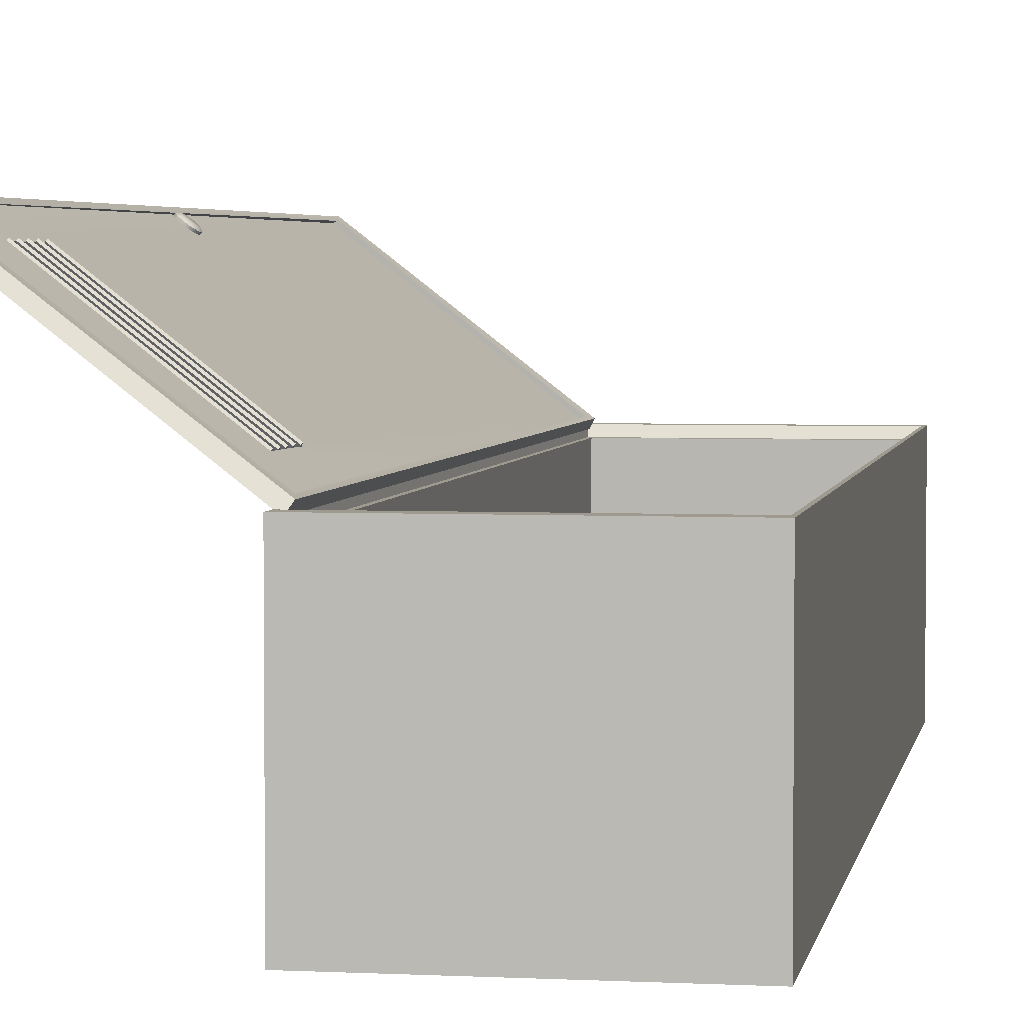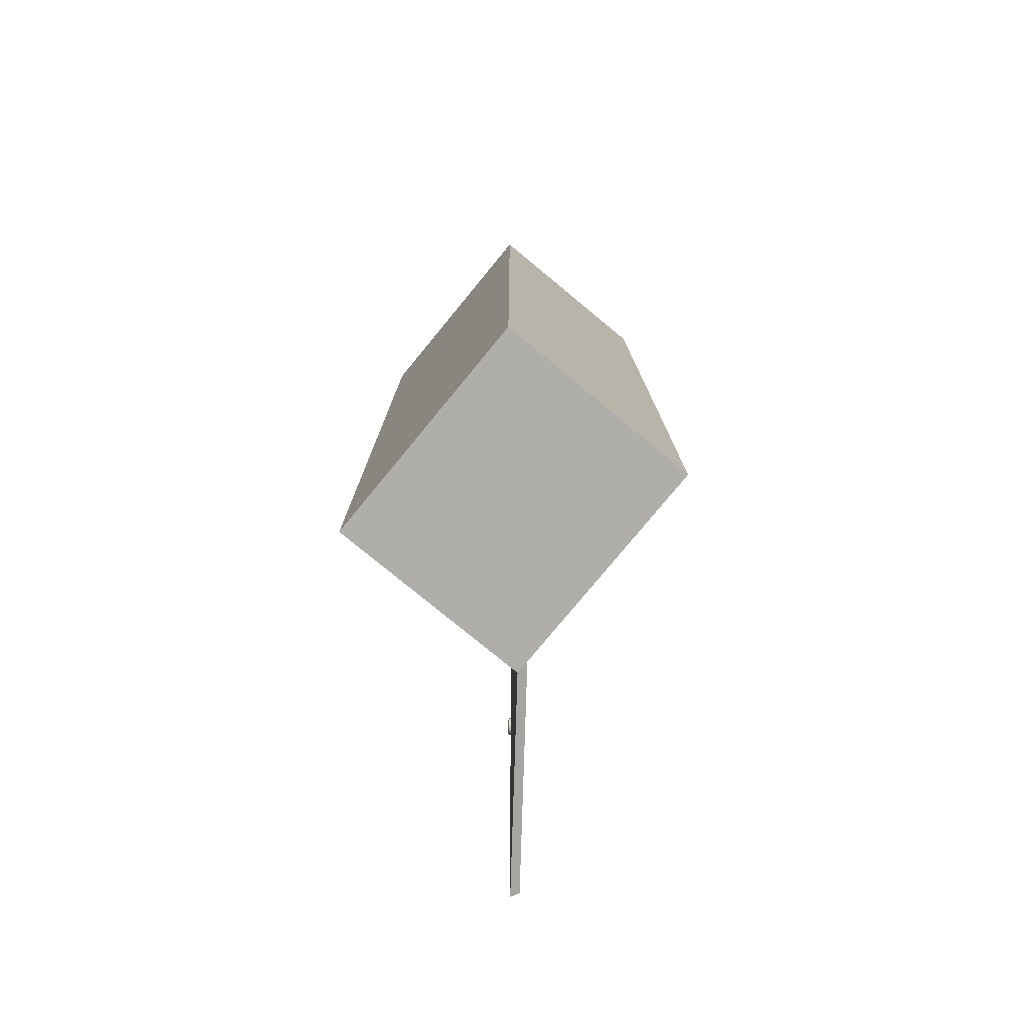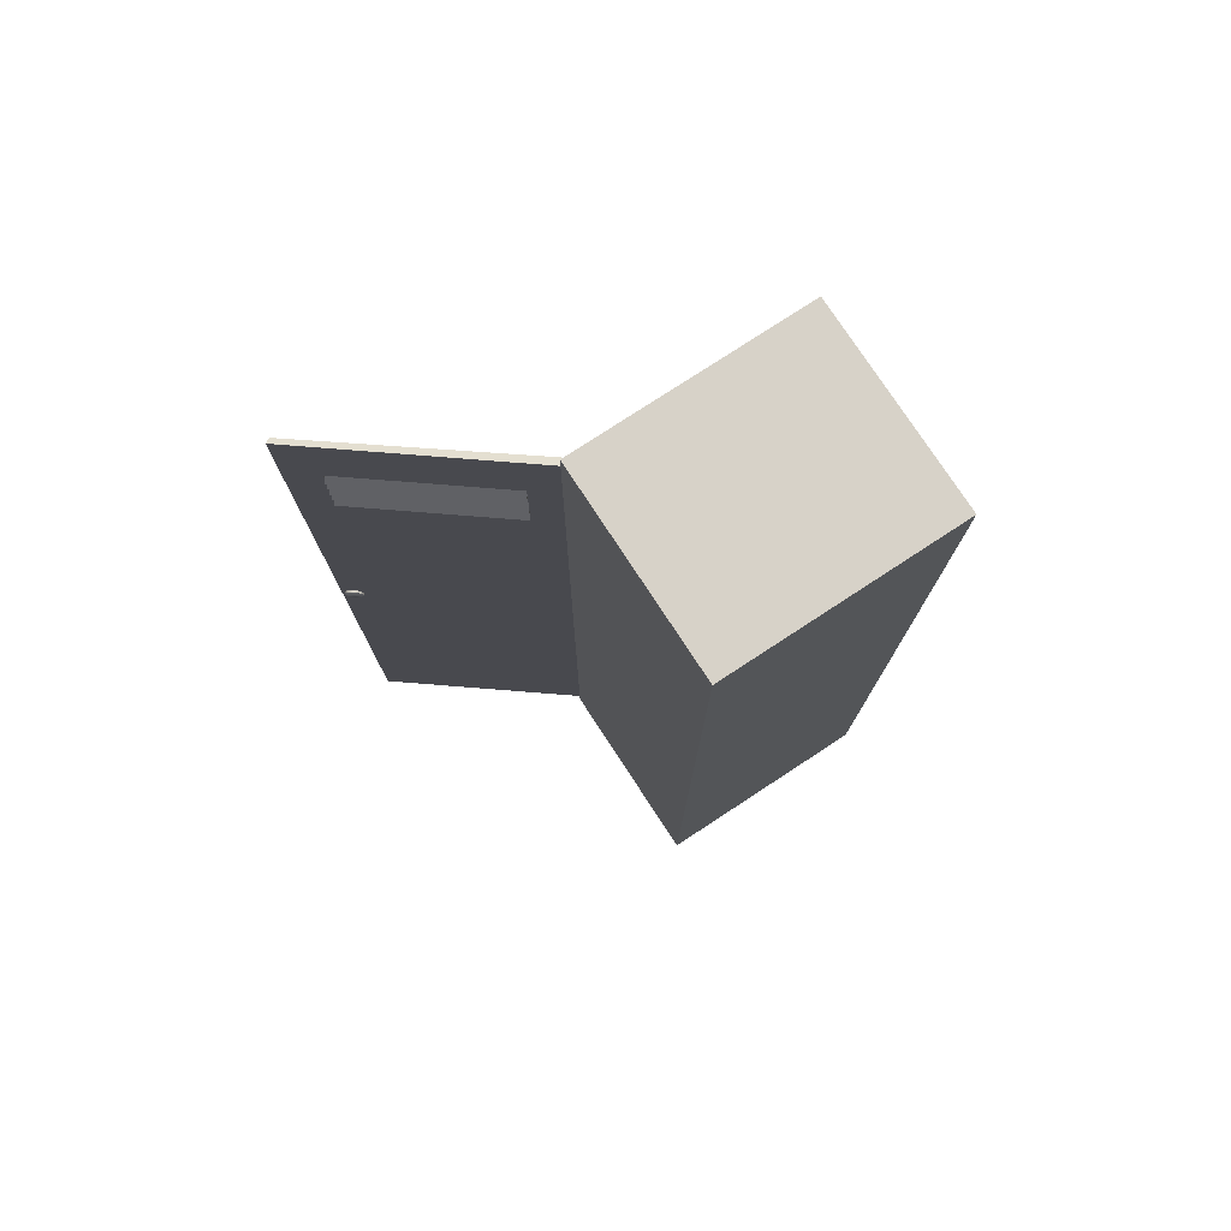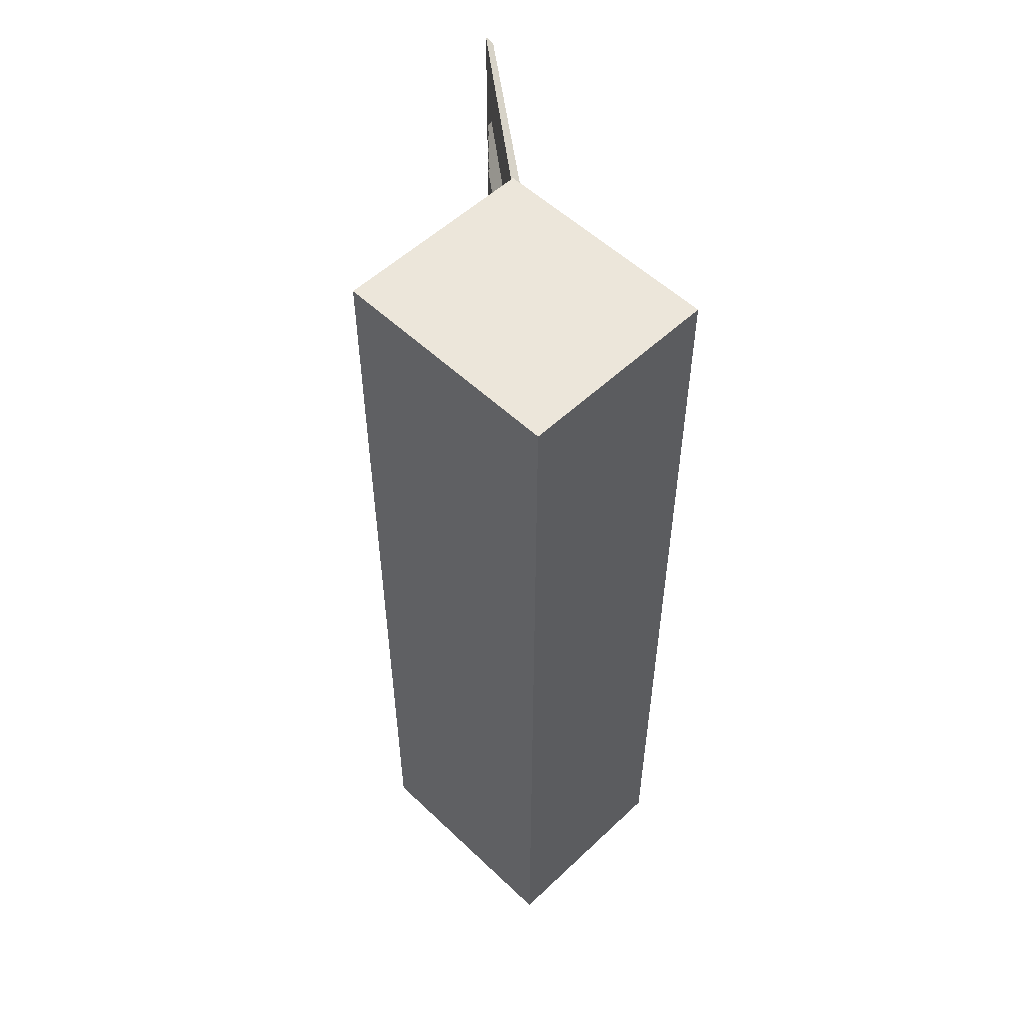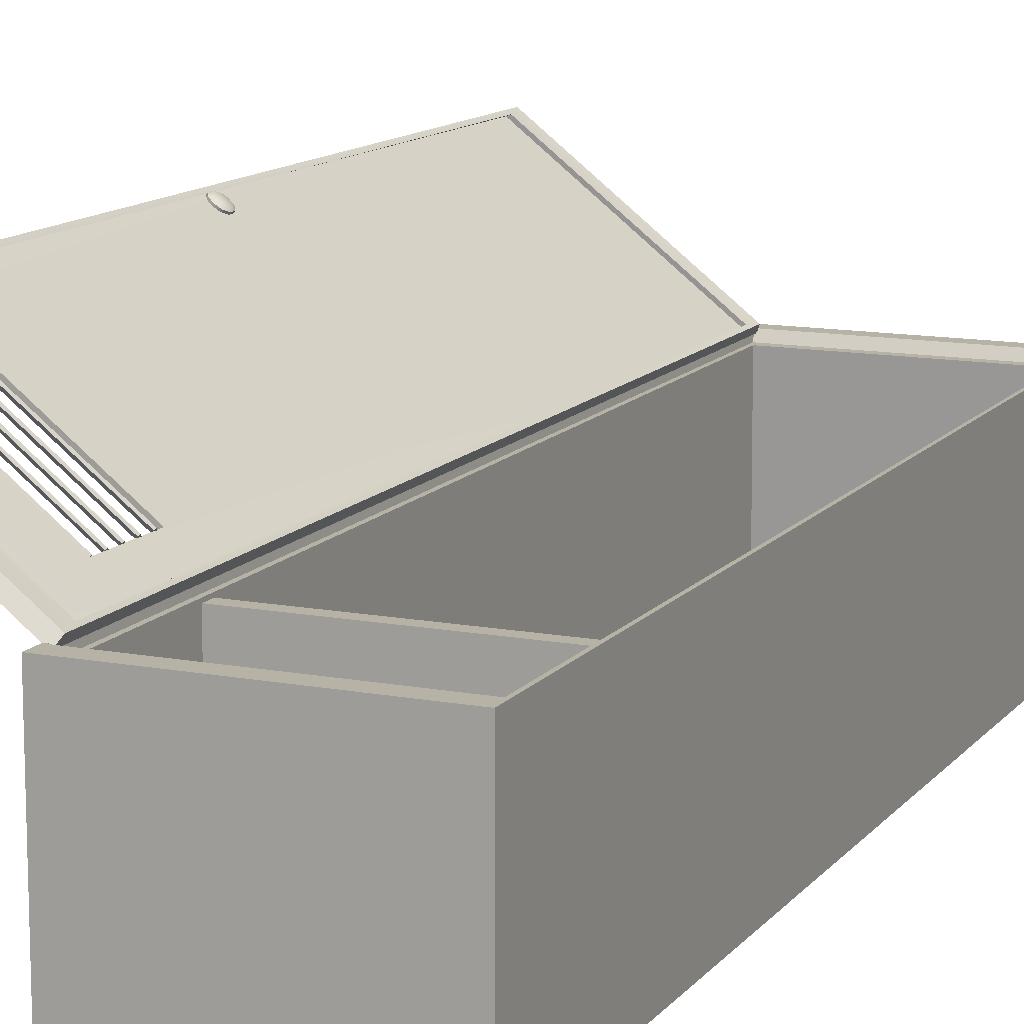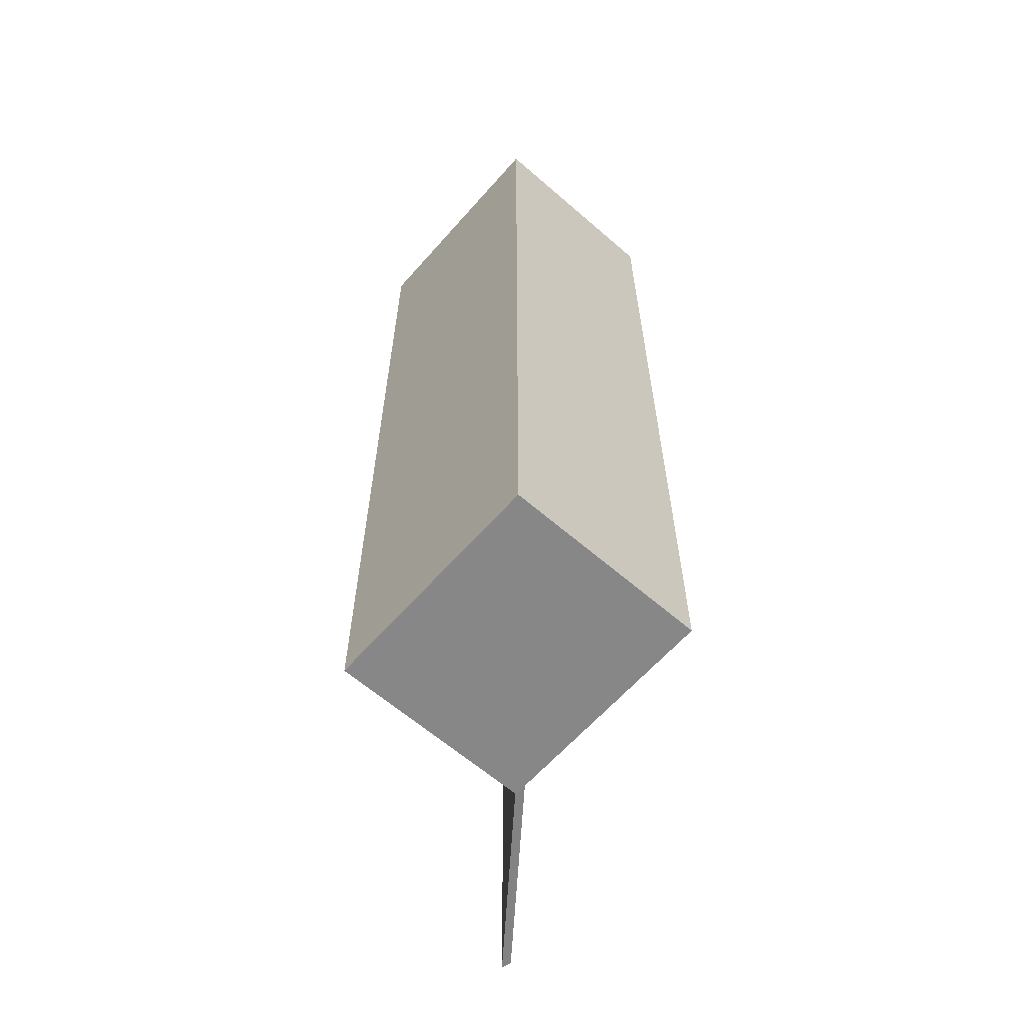
<metadata>
{"format":"obj","ext":"obj","renderer":"f3d","projection":"perspective","resolution":1024,"background":"white","views":[{"elev":3.7,"azim":-170.4,"up":"+Z"},{"elev":-77.7,"azim":-129.5,"up":"+Y"},{"elev":77.3,"azim":146.8,"up":"+Y"},{"elev":54.4,"azim":-134.9,"up":"+Y"},{"elev":12.5,"azim":-156.2,"up":"+Z"},{"elev":-62.5,"azim":-131.3,"up":"+Y"}]}
</metadata>
<code>
o M.O.C
v -0.2409 -0.9941 0.2093
v -0.2409 0.9941 0.2093
v -0.2409 -0.9941 -0.2093
v -0.2409 0.9941 -0.2093
v 0.2409 -0.9941 0.2093
v 0.2409 0.9941 0.2093
v 0.2409 -0.9941 -0.2093
v 0.2409 0.9941 -0.2093
v -0.2238 -0.9238 0.1915
v -0.2238 0.9238 0.1915
v -0.227 -0.9367 -0.1972
v -0.227 0.9367 -0.1972
v 0.2238 -0.9238 0.1915
v 0.2238 0.9238 0.1915
v 0.227 -0.9367 -0.1972
v 0.227 0.9367 -0.1972
v -0.2323 -0.9458 0.1915
v -0.2323 0.9458 0.1915
v 0.2323 -0.9458 0.1915
v 0.2323 0.9458 0.1915
v -0.227 -0.9367 -0.1972
v -0.2238 -0.9238 0.1915
v 0.227 -0.9367 -0.1972
v 0.2238 -0.9238 0.1915
v -0.2323 -0.9458 0.1915
v 0.2323 -0.9458 0.1915
v -0.2345 -0.9582 0.2093
v -0.2345 0.9582 0.2093
v 0.2345 -0.9582 0.2093
v 0.2345 0.9582 0.2093
v -0.2321 0.6492 0.1857
v -0.2321 0.6745 0.1857
v -0.2321 0.6492 -0.2031
v -0.2321 0.6745 -0.2031
v 0.2321 0.6492 0.1857
v 0.2321 0.6745 0.1857
v 0.2321 0.6492 -0.2031
v 0.2321 0.6745 -0.2031
v 0.5494 0.7718 0.444
v 0.5513 0.7741 0.4415
v 0.5378 0.7984 0.4589
v 0.5398 0.8007 0.4563
v 0.289 0.7718 0.2425
v 0.2909 0.7741 0.24
v 0.2775 0.7984 0.2573
v 0.2794 0.8007 0.2548
v 0.5494 0.6421 0.444
v 0.5513 0.6444 0.4415
v 0.5378 0.6687 0.4589
v 0.5398 0.671 0.4563
v 0.289 0.6421 0.2425
v 0.2909 0.6444 0.24
v 0.2775 0.6687 0.2573
v 0.2794 0.671 0.2548
v 0.5494 0.6743 0.444
v 0.5513 0.6765 0.4415
v 0.5378 0.7009 0.4589
v 0.5398 0.7031 0.4563
v 0.289 0.6743 0.2425
v 0.2909 0.6765 0.24
v 0.2775 0.7009 0.2573
v 0.2794 0.7031 0.2548
v 0.5494 0.7072 0.444
v 0.5513 0.7094 0.4415
v 0.5378 0.7337 0.4589
v 0.5398 0.736 0.4563
v 0.289 0.7072 0.2425
v 0.2909 0.7094 0.24
v 0.2775 0.7337 0.2573
v 0.2794 0.736 0.2548
v 0.5494 0.7404 0.444
v 0.5513 0.7426 0.4415
v 0.5378 0.767 0.4589
v 0.5398 0.7692 0.4563
v 0.289 0.7404 0.2425
v 0.2909 0.7426 0.24
v 0.2775 0.767 0.2573
v 0.2794 0.7692 0.2548
v 0.5865 0.9093 0.4932
v 0.2303 0.912 0.2215
v 0.5842 -0.9116 0.4957
v 0.2302 -0.9117 0.2217
v 0.5923 -0.9121 0.4926
v 0.5925 0.9128 0.4927
v 0.2328 -0.9121 0.2143
v 0.233 0.9133 0.2143
v 0.592 0.9423 0.5001
v 0.2223 0.9458 0.218
v 0.5898 -0.9458 0.5024
v 0.2223 -0.9458 0.218
v 0.6024 -0.9582 0.4897
v 0.6024 0.9582 0.4897
v 0.2315 -0.9582 0.2026
v 0.2315 0.9582 0.2026
v 0.5428 0.6444 0.4542
v 0.2825 0.6444 0.2526
v 0.2868 0.6444 0.2454
v 0.5471 0.6444 0.4469
v 0.5471 0.8012 0.4469
v 0.2868 0.8012 0.2454
v 0.5723 -0.02028 0.486
v 0.5743 -0.01463 0.4836
v 0.5863 -0.02028 0.468
v 0.5844 -0.01463 0.4705
v 0.5658 -0.02295 0.481
v 0.5651 -0.01838 0.4765
v 0.5798 -0.02295 0.463
v 0.5753 -0.01838 0.4634
v 0.5618 -0.02994 0.4779
v 0.5595 -0.0282 0.4721
v 0.5758 -0.02994 0.4599
v 0.5696 -0.0282 0.459
v 0.5618 -0.03859 0.4779
v 0.5595 -0.04033 0.4721
v 0.5758 -0.03859 0.4599
v 0.5696 -0.04033 0.459
v 0.5658 -0.04558 0.481
v 0.5651 -0.05015 0.4765
v 0.5798 -0.04558 0.463
v 0.5753 -0.05015 0.4634
v 0.5723 -0.04825 0.486
v 0.5743 -0.0539 0.4836
v 0.5863 -0.04825 0.468
v 0.5844 -0.0539 0.4705
v 0.5788 -0.04558 0.4911
v 0.5834 -0.05015 0.4906
v 0.5928 -0.04558 0.473
v 0.5935 -0.05015 0.4775
v 0.5829 -0.03859 0.4942
v 0.589 -0.04033 0.495
v 0.5968 -0.03859 0.4761
v 0.5992 -0.04033 0.4819
v 0.5829 -0.02994 0.4942
v 0.589 -0.0282 0.495
v 0.5968 -0.02994 0.4761
v 0.5992 -0.0282 0.4819
v 0.5788 -0.02295 0.4911
v 0.5834 -0.01838 0.4906
v 0.5928 -0.02295 0.473
v 0.5935 -0.01838 0.4775
f 1 2 4 3
f 3 4 8 7
f 7 8 6 5
f 3 7 5 1
f 8 4 2 6
f 9 11 12 10
f 11 15 16 12
f 15 13 14 16
f 19 13 24 26
f 16 14 10 12
f 18 17 9 10
f 19 20 14 13
f 13 15 23 24
f 27 29 19 17
f 29 30 20 19
f 28 27 17 18
f 21 22 24 23
f 25 26 24 22
f 9 17 25 22
f 17 19 26 25
f 15 11 21 23
f 11 9 22 21
f 2 1 27 28
f 5 6 30 29
f 1 5 29 27
f 6 2 28 30
f 18 10 14 20
f 28 18 20 30
f 35 36 32 31
f 33 37 35 31
f 38 34 32 36
f 39 40 42 41
f 41 42 46 45
f 45 46 44 43
f 43 44 40 39
f 41 45 43 39
f 46 42 40 44
f 47 48 50 49
f 49 50 54 53
f 53 54 52 51
f 51 52 48 47
f 49 53 51 47
f 54 50 48 52
f 55 56 58 57
f 57 58 62 61
f 61 62 60 59
f 59 60 56 55
f 57 61 59 55
f 62 58 56 60
f 63 64 66 65
f 65 66 70 69
f 69 70 68 67
f 67 68 64 63
f 65 69 67 63
f 70 66 64 68
f 71 72 74 73
f 73 74 78 77
f 77 78 76 75
f 75 76 72 71
f 73 77 75 71
f 78 74 72 76
f 86 80 82 85
f 84 83 81 79
f 81 83 85 82
f 84 79 80 86
f 42 84 86 46
f 95 83 84 42
f 94 93 90 88
f 92 87 89 91
f 89 90 93 91
f 92 94 88 87
f 97 93 94 100
f 100 94 92 99
f 81 82 90 89
f 82 80 88 90
f 79 81 89 87
f 80 79 87 88
f 98 95 42 99
f 100 46 96 97
f 97 96 95 98
f 42 46 100 99
f 46 86 85 96
f 96 85 83 95
f 98 91 93 97
f 99 92 91 98
f 138 140 104 102
f 110 112 116 114
f 114 116 120 118
f 118 120 124 122
f 122 124 128 126
f 126 128 132 130
f 130 132 136 134
f 134 136 140 138
f 106 108 112 110
f 127 139 135 131
f 102 104 108 106
f 102 106 105 101
f 108 104 103 107
f 106 110 109 105
f 112 108 107 111
f 110 114 113 109
f 116 112 111 115
f 114 118 117 113
f 120 116 115 119
f 118 122 121 117
f 124 120 119 123
f 122 126 125 121
f 128 124 123 127
f 126 130 129 125
f 132 128 127 131
f 130 134 133 129
f 136 132 131 135
f 134 138 137 133
f 140 136 135 139
f 138 102 101 137
f 104 140 139 103
f 105 109 113 117
f 103 139 127 123
f 107 103 123 119
f 111 107 119 115
f 101 105 117 121
f 137 101 121 125
f 133 137 125 129

</code>
